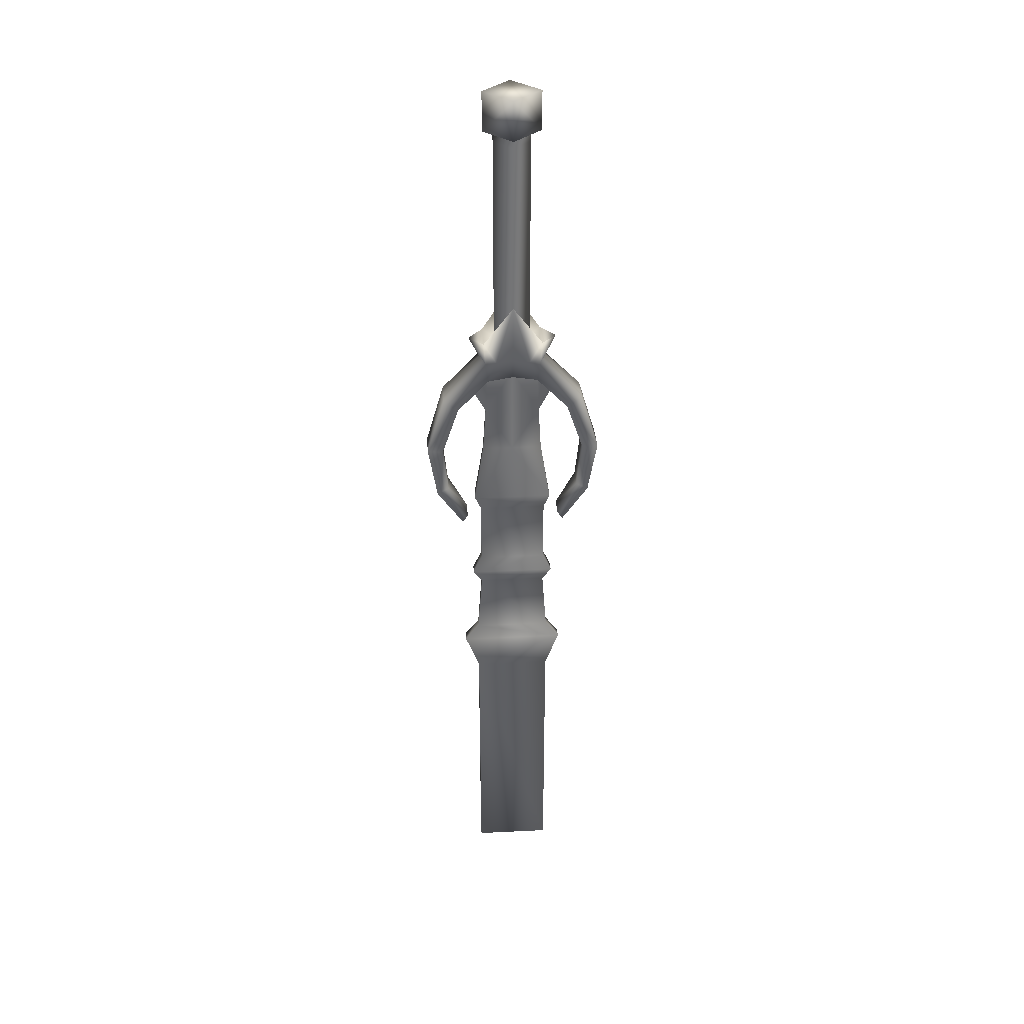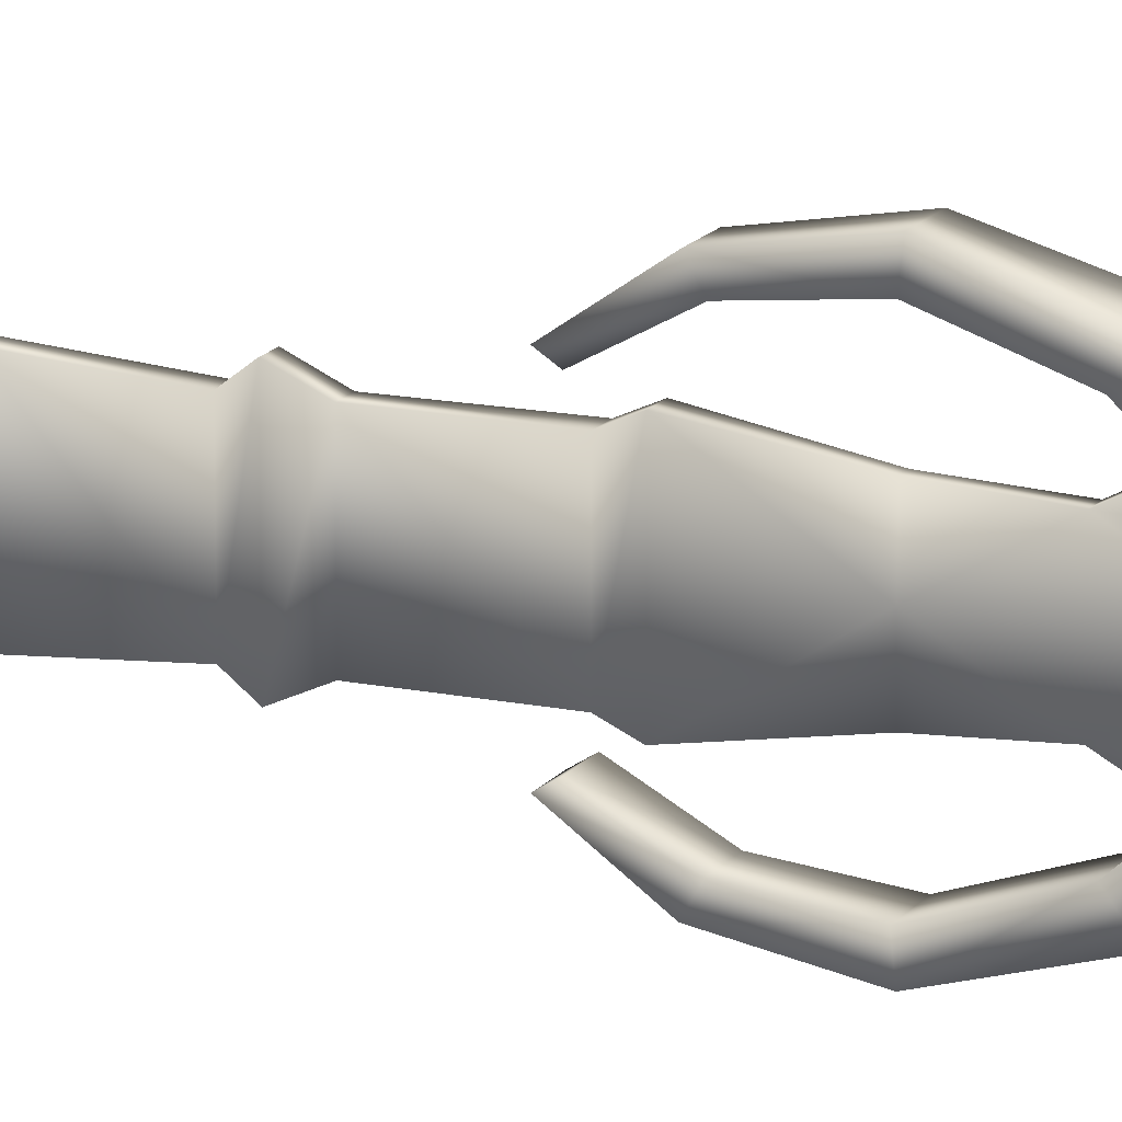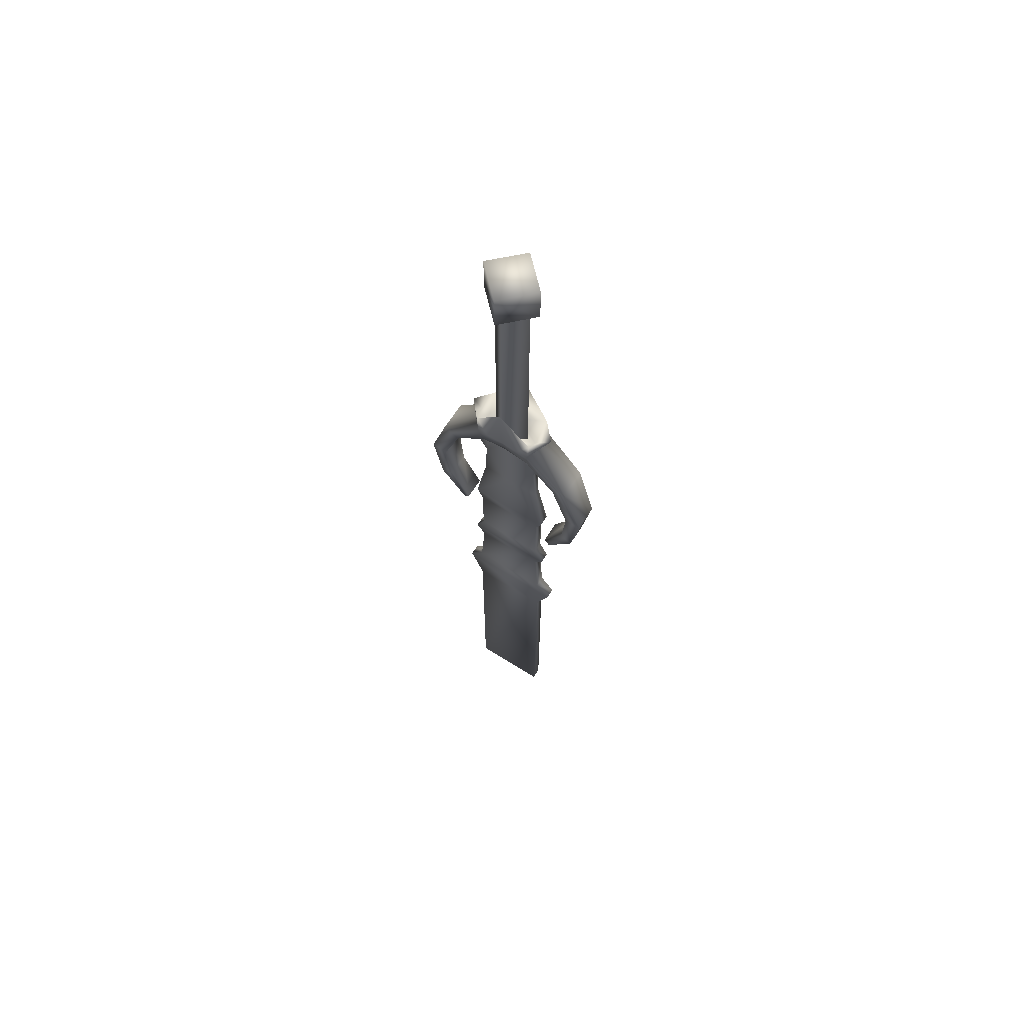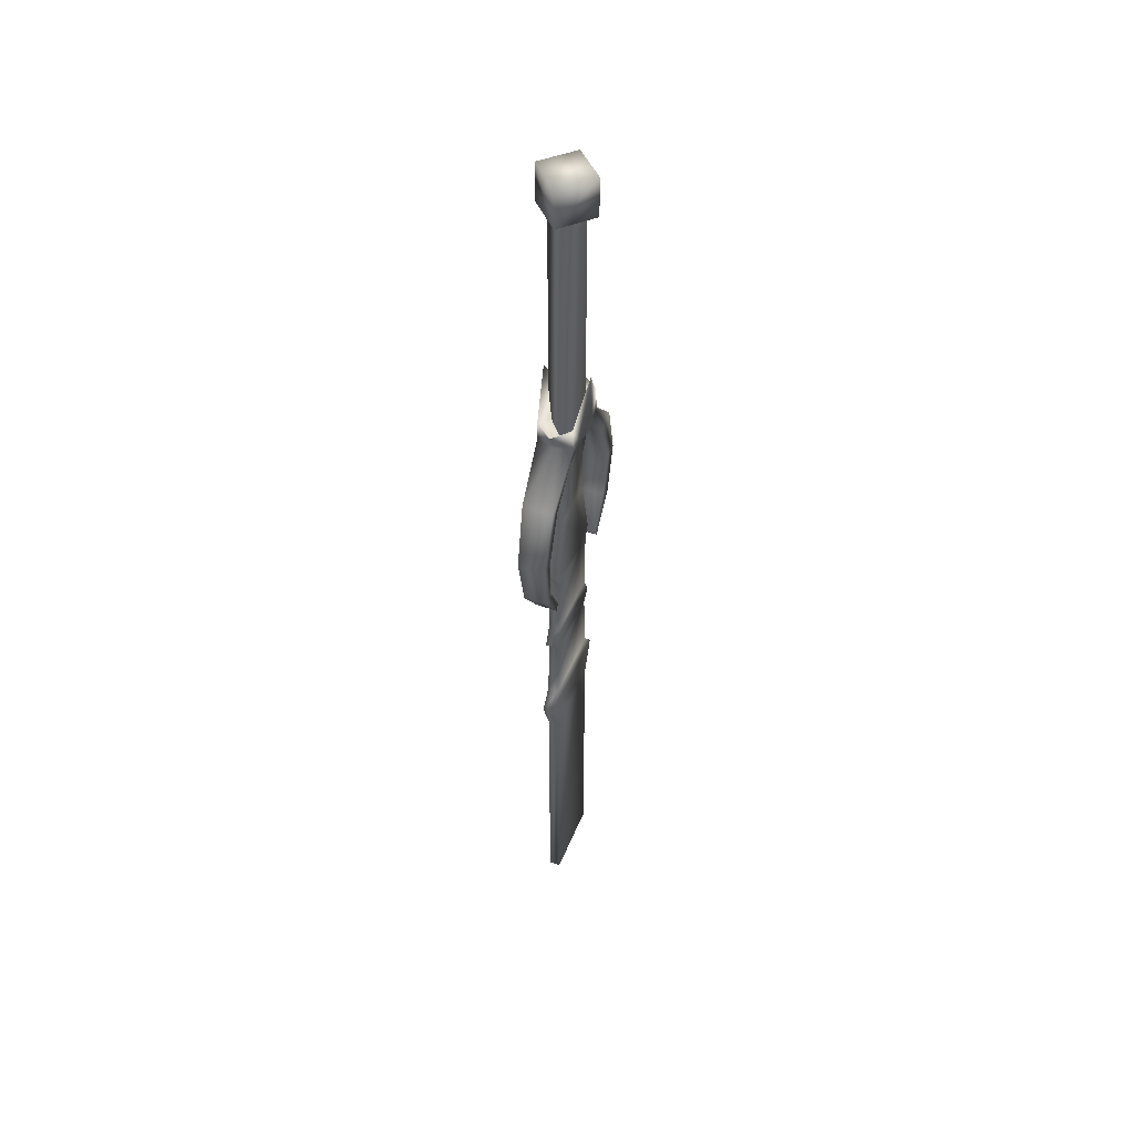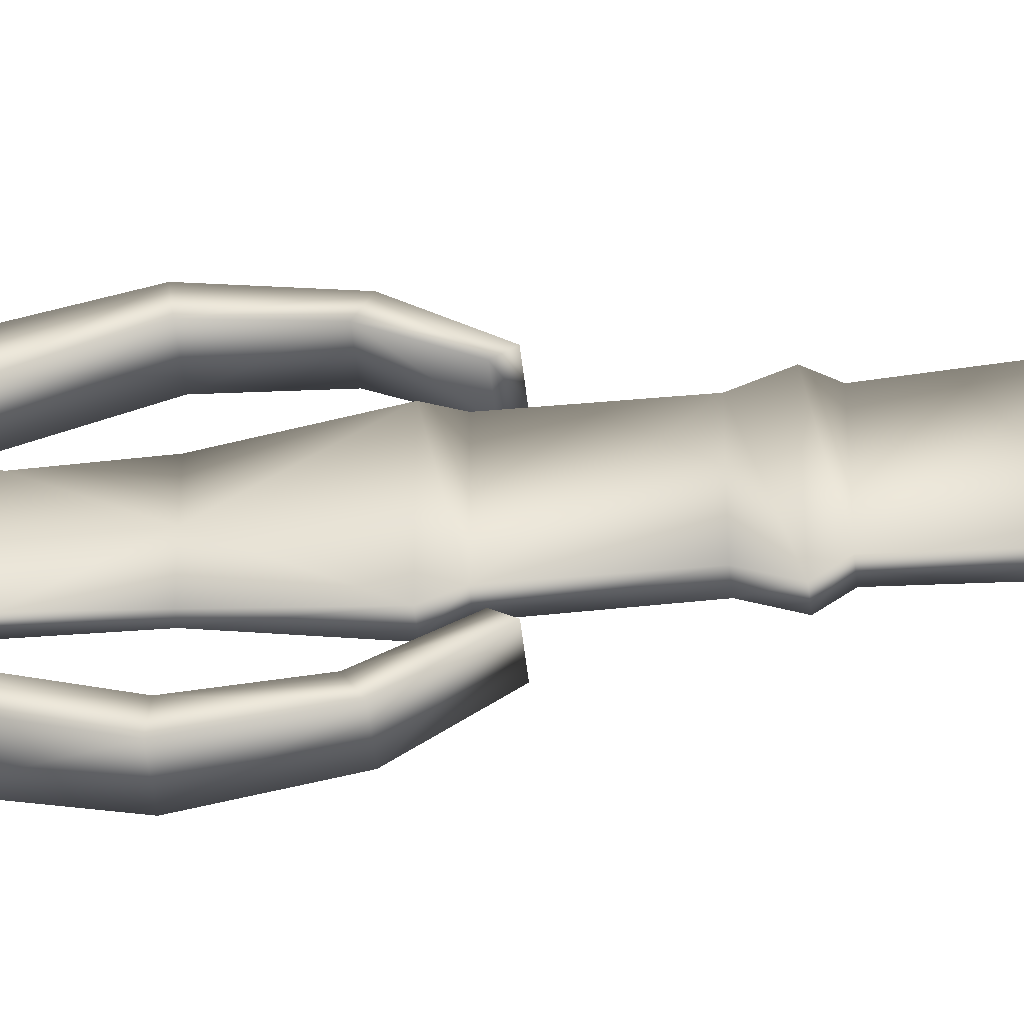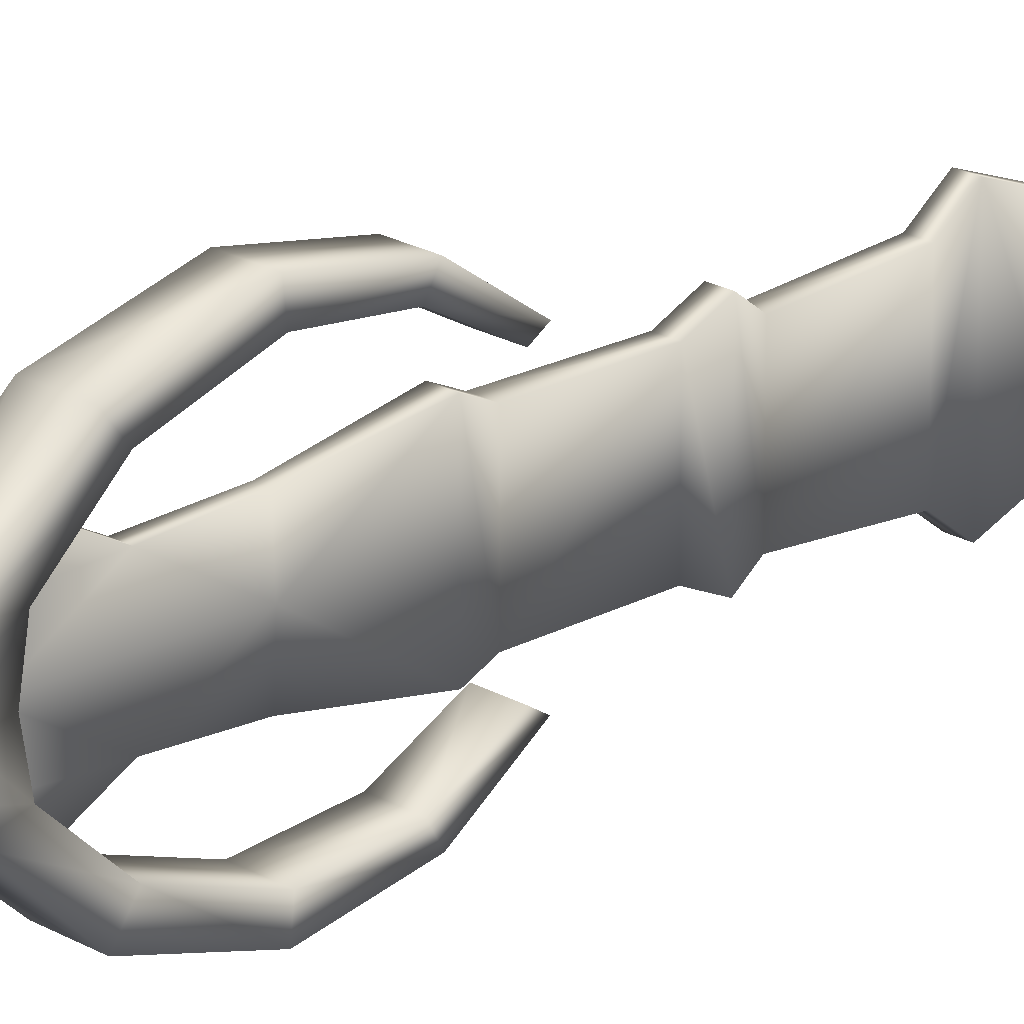
<metadata>
{"format":"obj","ext":"obj","renderer":"f3d","projection":"perspective","resolution":1024,"background":"white","views":[{"elev":34.1,"azim":-93.9,"up":"+Y"},{"elev":15.3,"azim":113.6,"up":"+Z"},{"elev":65.5,"azim":122.5,"up":"+Y"},{"elev":48.2,"azim":21.6,"up":"+Y"},{"elev":-49.5,"azim":-83.8,"up":"+Z"},{"elev":21.1,"azim":-133.9,"up":"+Z"}]}
</metadata>
<code>
o MDL_w2dswa3l_bod00
v 0.0169 -0.2683 -0.0269
v 0.0125 -0.3221 -0.0541
v 0.0128 -0.2902 -0.0241
v 0.0141 -0.3102 -0.0682
v 0.0175 -0.2671 -0.0163
v 0.0122 -0.3686 -0.0854
v 0.0122 -0.3702 -0.0704
v 0.0109 -0.4208 -0.0766
v 0.0109 -0.4146 -0.0654
v 0.01 -0.4571 -0.0513
v 0.01 -0.4493 -0.0463
v 0 -0.2683 -0.0322
v -0.0144 -0.3102 -0.0682
v -0.0169 -0.2683 -0.0269
v 0.0128 -0.2861 -0.0001
v -0.0128 -0.2902 -0.0241
v -0.0128 -0.2861 -0.0001
v -0.0125 -0.3221 -0.0541
v -0.0125 -0.3702 -0.0704
v -0.0109 -0.4146 -0.0654
v -0.0103 -0.4493 -0.0463
v 0.0178 -0.2649 -0.0001
v 0.0159 -0.2474 -0.0285
v 0 -0.248 -0.0426
v 0 -0.268 -0.0257
v 0.0119 -0.2649 -0.0001
v 0.0213 -0.2071 -0.0001
v -0.0178 -0.2671 -0.0163
v -0.0125 -0.3686 -0.0854
v -0.0109 -0.4208 -0.0766
v -0.0103 -0.4571 -0.0513
v -0.0178 -0.2649 -0.0001
v -0.0122 -0.2649 -0.0001
v -0.0159 -0.2474 -0.0285
v -0.0213 -0.2071 -0.0001
v 0 -0.038 -0.0272
v 0.0269 -0.038 -0.0001
v -0.0269 -0.038 -0.0001
v -0.0269 -0.0005 -0.0001
v 0 -0.0005 -0.0272
v 0.0269 -0.0005 -0.0001
v 0.0169 -0.2683 0.0271
v 0.0128 -0.2902 0.0243
v 0.0125 -0.3221 0.0543
v 0.0175 -0.2671 0.0165
v 0.0141 -0.3102 0.0684
v 0.0122 -0.3686 0.0856
v 0.0122 -0.3702 0.0706
v 0.0109 -0.4208 0.0768
v 0.0109 -0.4146 0.0656
v 0.01 -0.4571 0.0515
v 0.01 -0.4493 0.0465
v 0 -0.2683 0.0324
v -0.0128 -0.2902 0.0243
v -0.0125 -0.3221 0.0543
v -0.0125 -0.3702 0.0706
v -0.0109 -0.4146 0.0656
v 0.0159 -0.2474 0.0287
v 0 -0.248 0.0428
v -0.0169 -0.2683 0.0271
v -0.0159 -0.2474 0.0287
v 0 -0.268 0.0259
v -0.0144 -0.3102 0.0684
v -0.0178 -0.2671 0.0165
v -0.0125 -0.3686 0.0856
v -0.0109 -0.4208 0.0768
v -0.0103 -0.4571 0.0515
v -0.0103 -0.4493 0.0465
v 0 -0.038 0.0274
v 0 -0.0005 0.0274
v -0.0169 -0.0483 -0.0001
v 0 -0.2689 -0.0176
v -0.0169 -0.2689 -0.0001
v 0 -0.0483 -0.0176
v 0.0169 -0.2689 -0.0001
v 0.0169 -0.0483 -0.0001
v 0 -0.2689 0.0174
v 0 -0.0483 0.0174
v -0.0169 -0.0361 -0.0001
v 0 -0.0361 0.0174
v 0 -0.0361 -0.0176
v 0.0169 -0.0361 -0.0001
v 0.0053 -0.5068 0.0324
v 0.0053 -0.5068 -0.0322
v 0.0053 -0.5255 -0.0407
v 0.0059 -0.4443 -0.0322
v 0.0059 -0.4443 0.0324
v 0.0059 -0.4311 0.0384
v 0.0053 -0.5255 0.0409
v 0.0053 -0.5368 -0.0319
v 0.0053 -0.5974 0.0365
v 0.0053 -0.5974 -0.0363
v 0.0053 -0.6152 -0.0501
v 0.0053 -0.5368 0.0321
v 0.0053 -0.6152 0.0499
v 0.0053 -0.6511 -0.0363
v -0.0059 -0.4443 0.0324
v -0.0059 -0.4311 0.0384
v 0.0031 -0.3727 0.029
v -0.0031 -0.3727 0.029
v 0.0044 -0.3286 0.0265
v -0.0044 -0.3286 0.0265
v -0.0053 -0.6152 0.0499
v -0.0053 -0.5974 0.0365
v -0.0053 -0.5368 0.0321
v -0.0053 -0.5255 0.0409
v -0.0053 -0.5068 0.0324
v 0.0053 -0.9077 0.0365
v 0.0053 -0.6511 0.0365
v 0.0053 -0.9077 -0.0363
v 0.0059 -0.4311 -0.0382
v 0.0041 -0.3727 -0.0001
v -0.0053 -0.9077 -0.0363
v -0.0053 -0.9077 0.0365
v -0.0053 -0.6511 0.0365
v -0.0059 -0.4443 -0.0322
v -0.0059 -0.4311 -0.0382
v -0.0053 -0.5068 -0.0322
v -0.0053 -0.5255 -0.0407
v -0.0053 -0.5368 -0.0319
v -0.0053 -0.5974 -0.0363
v -0.0053 -0.6152 -0.0501
v -0.0053 -0.6511 -0.0363
v -0.0044 -0.3727 -0.0001
v 0.0031 -0.3727 -0.0291
v -0.0031 -0.3727 -0.0291
v 0.0044 -0.3286 -0.0263
v -0.0044 -0.3286 -0.0263
v 0.0044 -0.2852 -0.0001
v 0.0044 -0.2852 0.0243
v 0.0044 -0.2996 0.0418
v -0.0044 -0.2996 0.0418
v -0.0044 -0.2852 -0.0001
v -0.0044 -0.2852 0.0243
v 0.0044 -0.2996 -0.0419
v 0.0044 -0.2852 -0.0241
v -0.0044 -0.2996 -0.0419
v -0.0044 -0.2852 -0.0241
f 1 3 2
f 2 4 1
f 1 5 3
f 6 4 2
f 2 7 6
f 8 6 7
f 7 9 8
f 10 8 9
f 9 11 10
f 12 1 4
f 4 13 12
f 14 12 13
f 15 17 16
f 16 3 15
f 3 16 18
f 18 2 3
f 2 18 19
f 19 7 2
f 7 19 20
f 20 9 7
f 20 11 9
f 11 20 21
f 22 15 3
f 3 5 22
f 23 5 1
f 1 24 23
f 24 1 12
f 12 14 24
f 25 23 24
f 23 25 26
f 27 22 5
f 27 23 26
f 14 18 16
f 16 28 14
f 18 14 13
f 13 29 18
f 19 18 29
f 29 30 19
f 20 19 30
f 30 31 20
f 21 20 31
f 21 10 11
f 10 21 31
f 29 4 6
f 6 30 29
f 29 13 4
f 30 6 8
f 8 31 30
f 8 10 31
f 32 16 17
f 16 32 28
f 25 33 26
f 14 28 34
f 24 14 34
f 25 24 34
f 34 33 25
f 28 32 35
f 35 34 28
f 34 35 33
f 23 27 5
f 36 37 38
f 39 36 38
f 36 39 40
f 41 37 36
f 36 40 41
f 40 39 41
f 42 44 43
f 43 45 42
f 44 42 46
f 46 47 44
f 48 44 47
f 47 49 48
f 50 48 49
f 49 51 50
f 52 50 51
f 46 42 53
f 15 54 17
f 54 15 43
f 43 55 54
f 55 43 44
f 44 56 55
f 56 44 48
f 48 57 56
f 57 48 50
f 52 57 50
f 22 43 15
f 43 22 45
f 58 42 45
f 42 58 59
f 59 53 42
f 53 59 60
f 61 60 59
f 62 59 58
f 58 26 62
f 22 27 45
f 58 27 26
f 60 54 55
f 55 63 60
f 60 64 54
f 65 63 55
f 55 56 65
f 66 65 56
f 56 57 66
f 67 66 57
f 57 68 67
f 63 46 53
f 53 60 63
f 68 52 51
f 51 67 68
f 65 47 46
f 46 63 65
f 66 49 47
f 47 65 66
f 68 57 52
f 67 51 49
f 49 66 67
f 32 17 54
f 54 64 32
f 33 62 26
f 64 60 61
f 62 61 59
f 61 62 33
f 35 32 64
f 35 64 61
f 35 61 33
f 27 58 45
f 38 37 69
f 69 39 38
f 70 39 69
f 41 69 37
f 69 41 70
f 39 70 41
f 71 72 73
f 72 71 74
f 74 75 72
f 75 74 76
f 76 77 75
f 77 76 78
f 78 73 77
f 73 78 71
f 79 74 71
f 71 80 79
f 74 79 81
f 81 76 74
f 76 81 82
f 82 78 76
f 78 82 80
f 80 71 78
f 83 85 84
f 84 86 83
f 87 83 86
f 86 88 87
f 85 83 89
f 89 90 85
f 91 93 92
f 92 90 91
f 94 91 90
f 90 89 94
f 93 91 95
f 95 96 93
f 88 97 87
f 97 88 98
f 99 98 88
f 98 99 100
f 101 100 99
f 100 101 102
f 91 103 95
f 103 91 104
f 94 104 91
f 104 94 105
f 89 105 94
f 105 89 106
f 83 106 89
f 106 83 107
f 87 107 83
f 107 87 97
f 108 96 109
f 96 108 110
f 88 86 111
f 111 112 88
f 99 88 112
f 108 113 110
f 113 108 114
f 95 115 109
f 115 95 103
f 109 114 108
f 114 109 115
f 116 98 117
f 98 116 97
f 107 97 116
f 107 116 118
f 118 119 107
f 106 107 119
f 119 120 106
f 105 106 120
f 120 104 105
f 104 120 121
f 121 103 104
f 103 121 122
f 122 123 103
f 115 103 123
f 123 114 115
f 123 113 114
f 124 117 98
f 98 100 124
f 102 124 100
f 95 109 96
f 112 101 99
f 116 111 86
f 86 118 116
f 111 116 117
f 117 125 111
f 122 92 93
f 93 123 122
f 92 122 121
f 121 90 92
f 126 127 125
f 125 117 126
f 126 128 127
f 118 86 84
f 84 119 118
f 119 84 85
f 85 120 119
f 90 121 120
f 120 85 90
f 123 93 96
f 96 113 123
f 96 110 113
f 124 126 117
f 126 124 128
f 125 112 111
f 127 112 125
f 129 101 112
f 130 131 101
f 131 102 101
f 102 131 132
f 102 133 124
f 134 133 102
f 132 134 102
f 129 130 101
f 127 129 112
f 135 136 127
f 128 135 127
f 135 128 137
f 133 128 124
f 133 138 128
f 138 137 128
f 136 129 127

</code>
